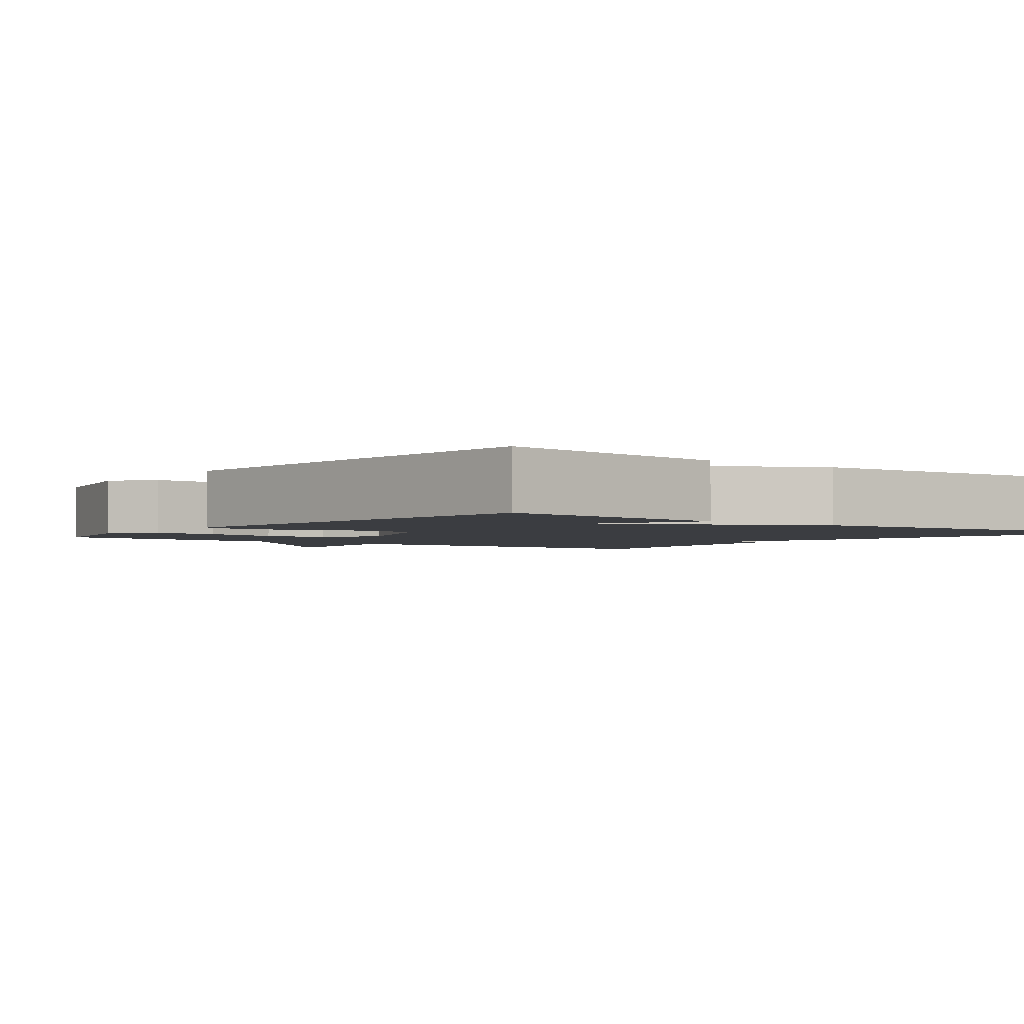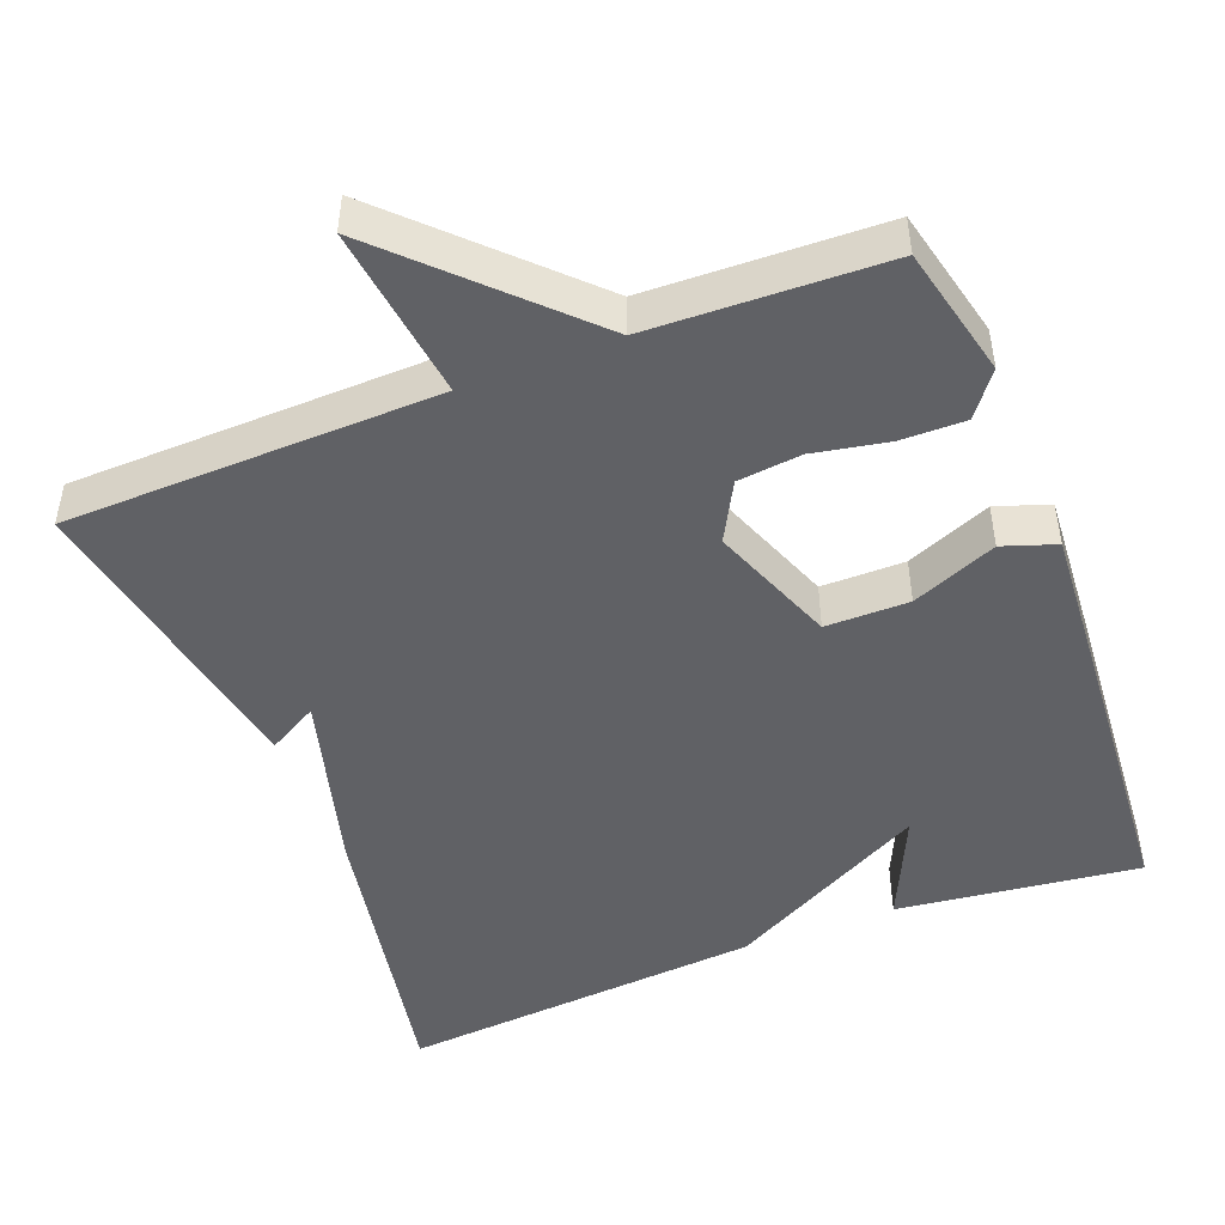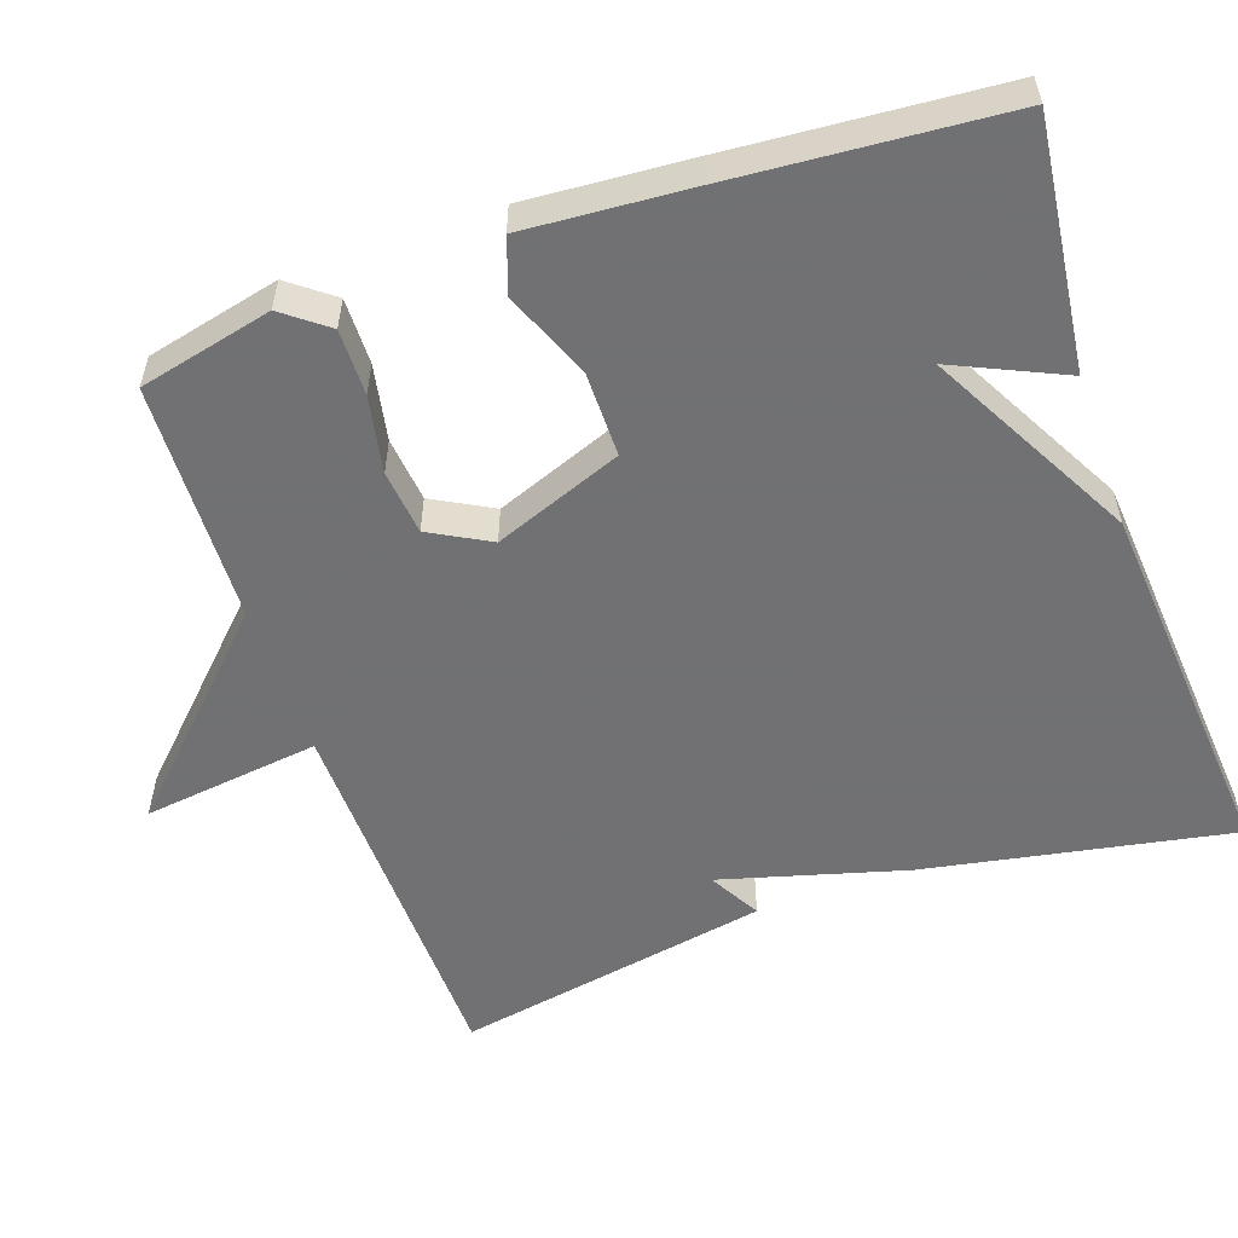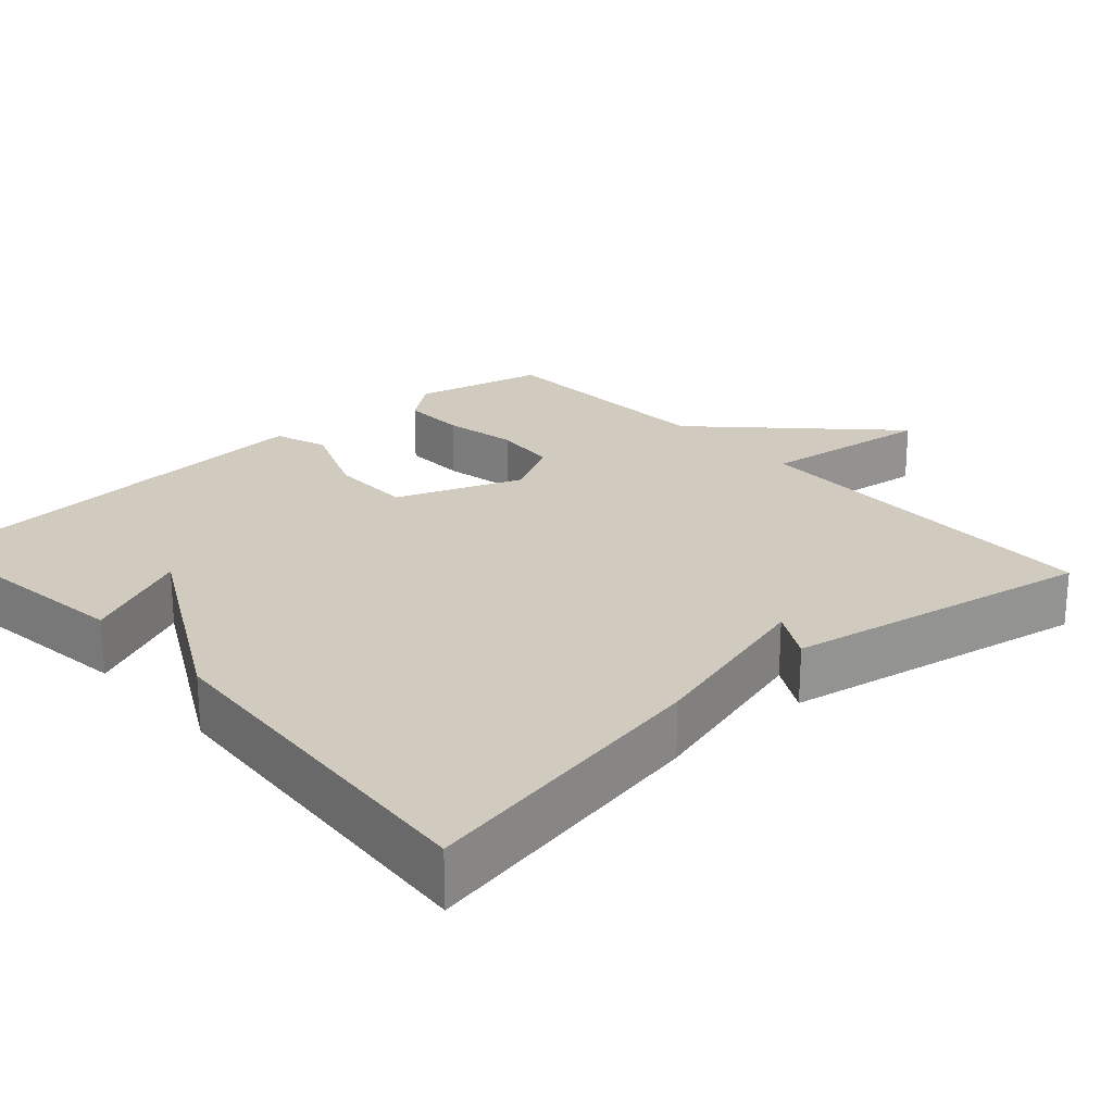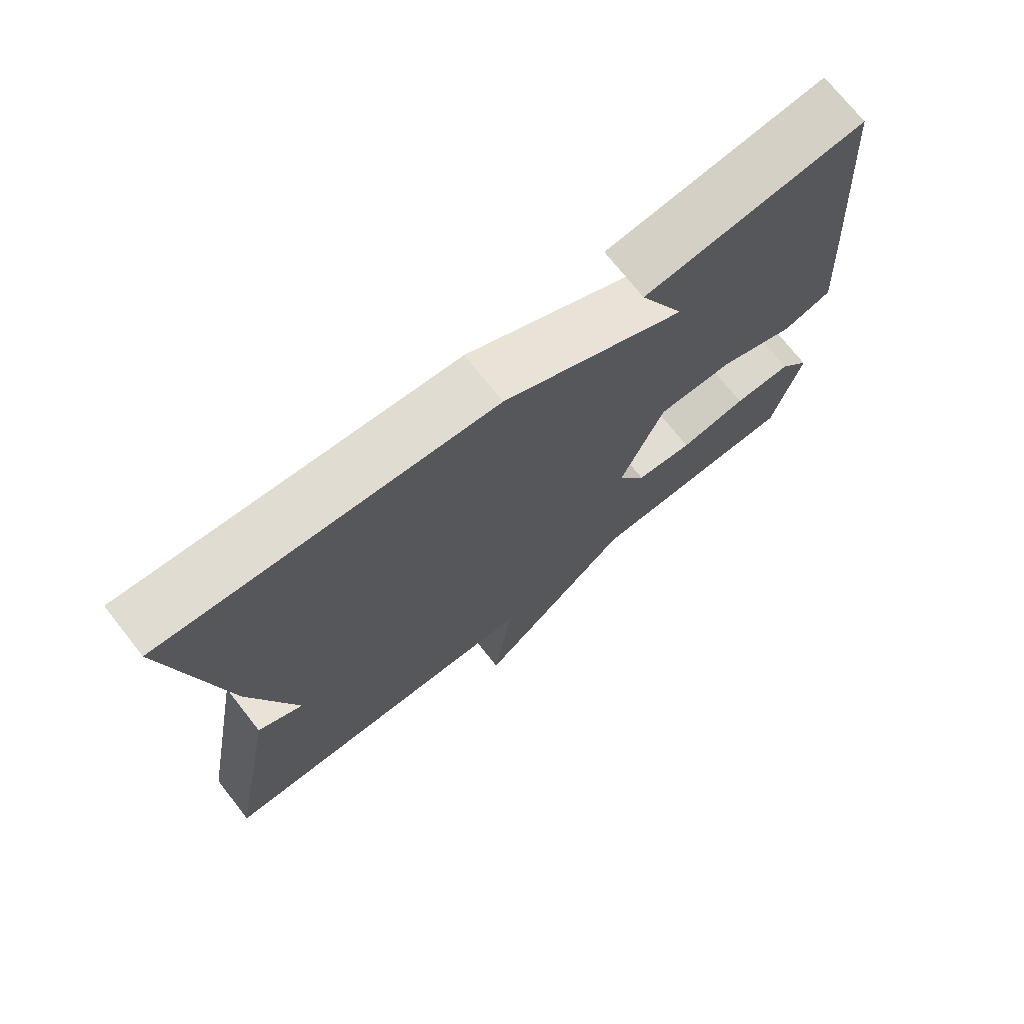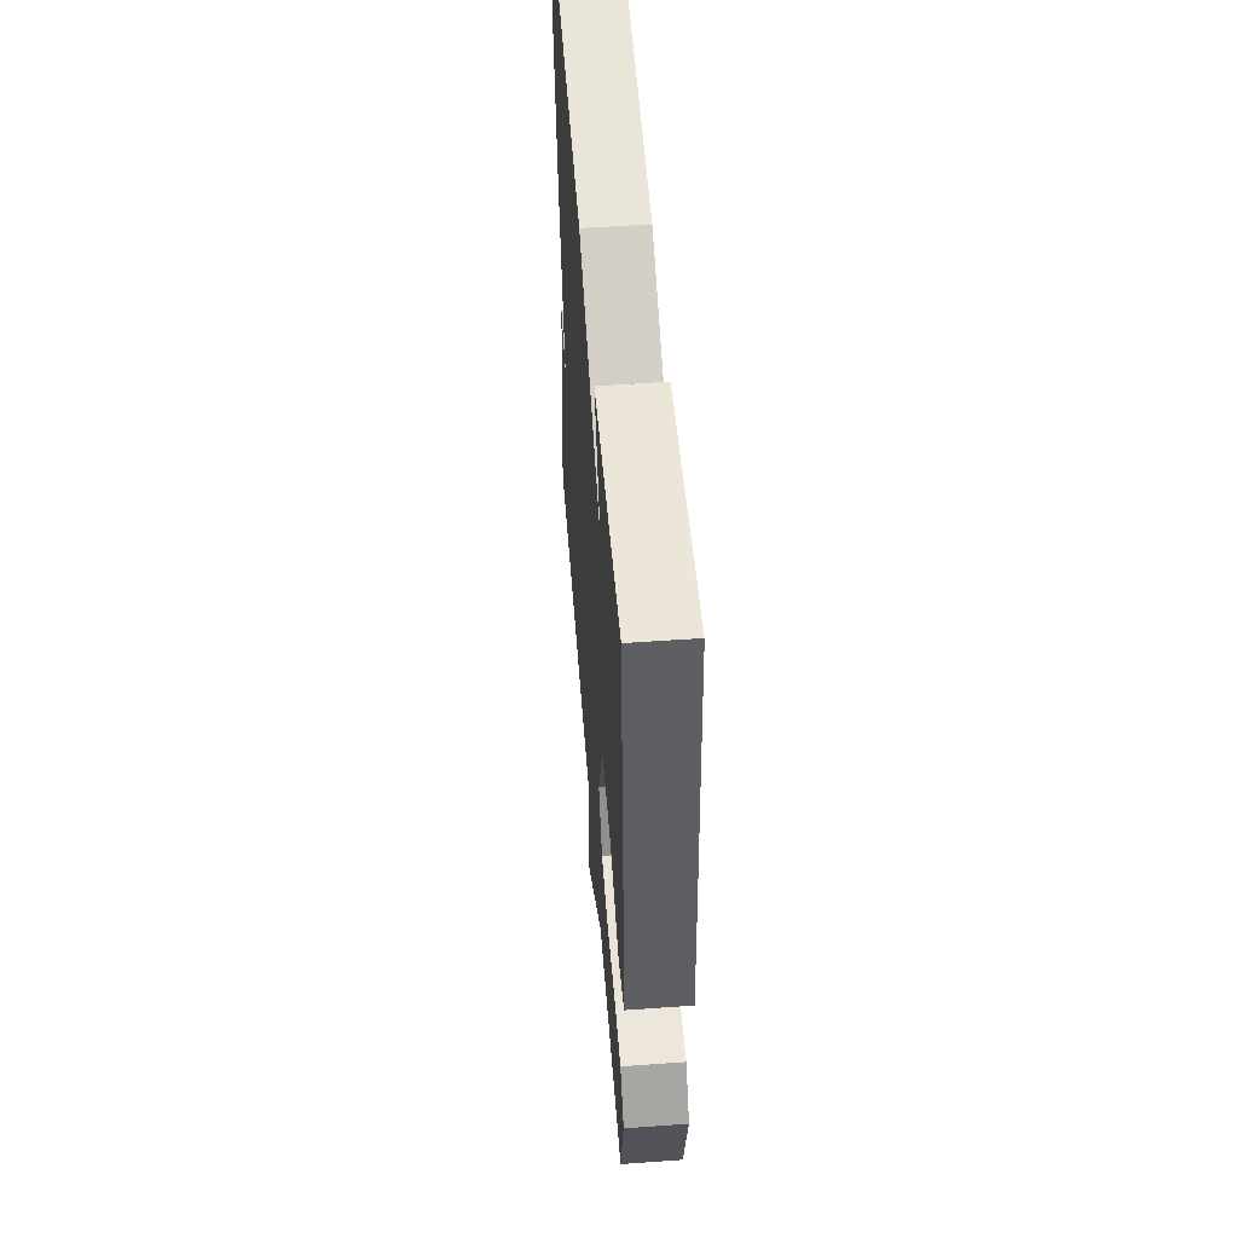
<metadata>
{"format":"obj","ext":"obj","renderer":"f3d","projection":"perspective","resolution":1024,"background":"white","views":[{"elev":-2.5,"azim":-37.7,"up":"+Y"},{"elev":-47.7,"azim":-158.7,"up":"+Y"},{"elev":-55.3,"azim":-70.8,"up":"+Y"},{"elev":23.4,"azim":47.9,"up":"+Y"},{"elev":72.8,"azim":141.7,"up":"+Z"},{"elev":53.7,"azim":-94.4,"up":"+Z"}]}
</metadata>
<code>
v 0.5 0.07 0.5
v 0.426 0.07 0.105
v 0.36 0.07 -0.132
v 0.426 0.07 -0.095
v 0.5 0.07 -0.5
v 0.01 0.07 -0.511
v 0.039 0.07 -0.739
v -0.19 0.07 -0.511
v -0.5 0.07 -0.5
v -0.54 0.07 -0.328
v -0.496 0.07 -0.271
v -0.411 0.07 -0.272
v -0.313 0.07 -0.291
v -0.229 0.07 -0.282
v -0.187 0.07 -0.205
v -0.25 0.07 -0.04
v -0.36 0.07 -0.04
v -0.472 0.07 -0.086
v -0.542 0.07 -0.062
v -0.527 0.07 0.15
v -0.5 0.07 0.5
v -0.181 0.07 0.461
v -0.246 0.07 0.319
v 0.019 0.07 0.461
v 0.5 0 0.5
v 0.426 0 0.105
v 0.36 0 -0.132
v 0.426 0 -0.095
v 0.5 0 -0.5
v 0.01 0 -0.511
v 0.039 0 -0.739
v -0.19 0 -0.511
v -0.5 0 -0.5
v -0.54 0 -0.328
v -0.496 0 -0.271
v -0.411 0 -0.272
v -0.313 0 -0.291
v -0.229 0 -0.282
v -0.187 0 -0.205
v -0.25 0 -0.04
v -0.36 0 -0.04
v -0.472 0 -0.086
v -0.542 0 -0.062
v -0.527 0 0.15
v -0.5 0 0.5
v -0.181 0 0.461
v -0.246 0 0.319
v 0.019 0 0.461
f 1 2 3
f 24 1 3
f 23 24 3
f 21 22 23
f 20 21 23
f 19 20 23
f 18 19 23
f 17 18 23
f 16 17 23
f 15 16 23 3
f 14 15 3
f 11 12 13
f 10 11 13
f 9 10 13
f 8 9 13
f 8 13 14
f 7 8 14
f 6 7 14
f 3 4 5 6
f 3 6 14
f 27 26 25
f 27 25 48
f 27 48 47
f 47 46 45
f 47 45 44
f 47 44 43
f 47 43 42
f 47 42 41
f 47 41 40
f 27 47 40 39
f 27 39 38
f 37 36 35
f 37 35 34
f 37 34 33
f 37 33 32
f 38 37 32
f 38 32 31
f 38 31 30
f 30 29 28 27
f 38 30 27
f 1 25 26 2
f 2 26 27 3
f 3 27 28 4
f 4 28 29 5
f 5 29 30 6
f 6 30 31 7
f 7 31 32 8
f 8 32 33 9
f 9 33 34 10
f 10 34 35 11
f 11 35 36 12
f 12 36 37 13
f 13 37 38 14
f 14 38 39 15
f 15 39 40 16
f 16 40 41 17
f 17 41 42 18
f 18 42 43 19
f 19 43 44 20
f 20 44 45 21
f 21 45 46 22
f 22 46 47 23
f 23 47 48 24
f 24 48 25 1

</code>
